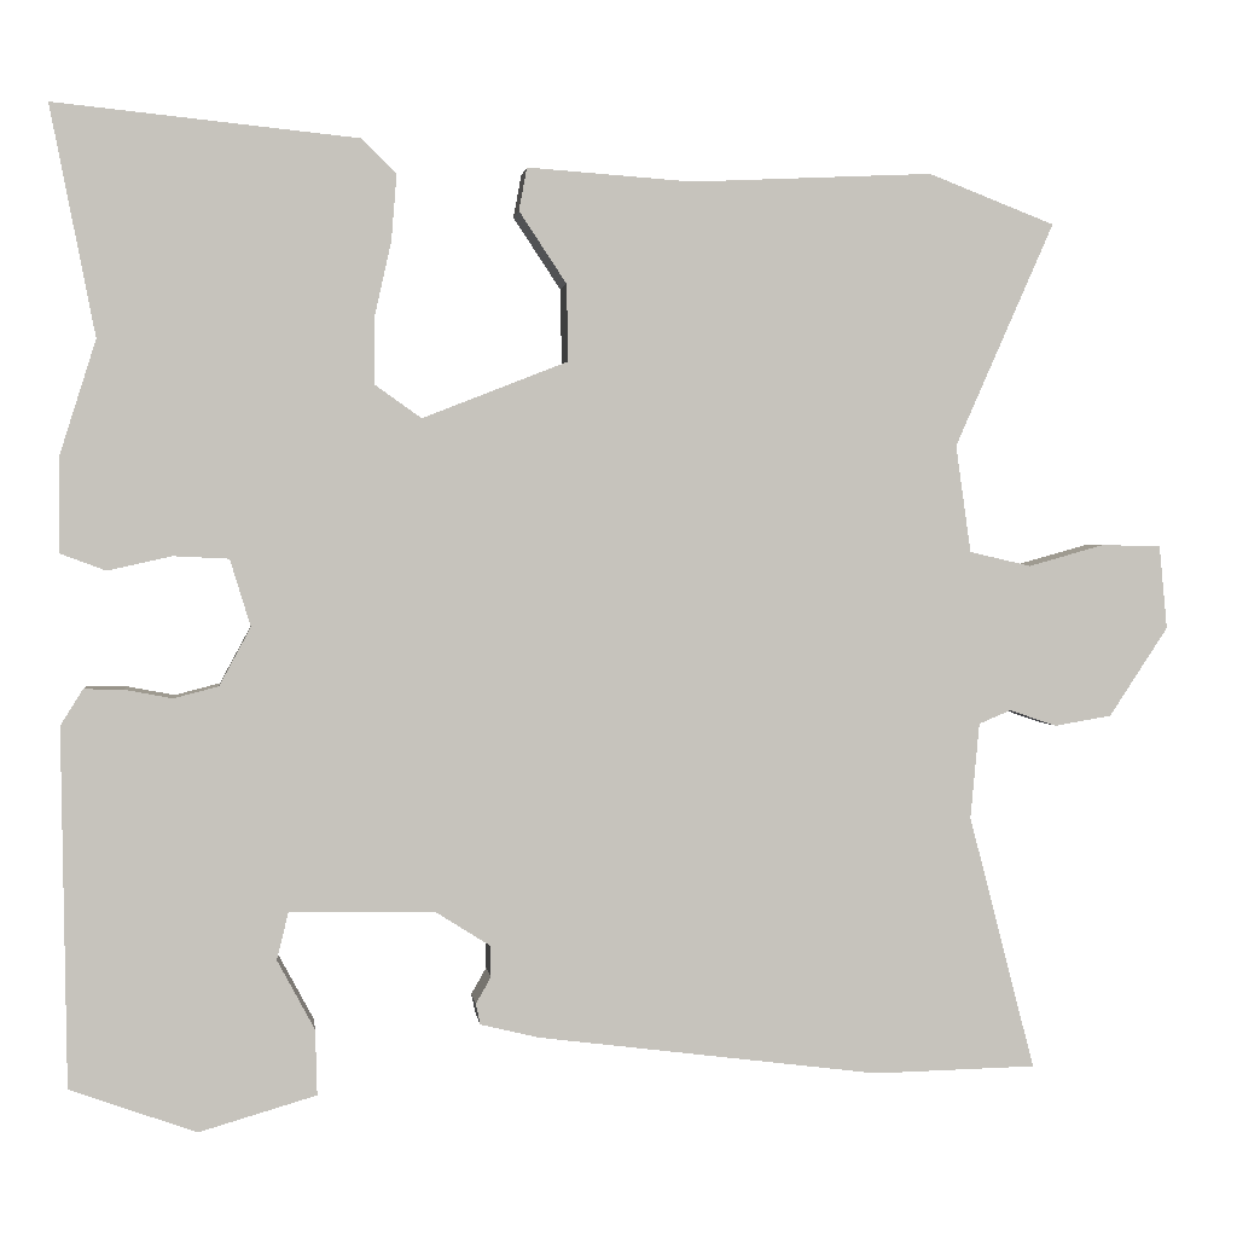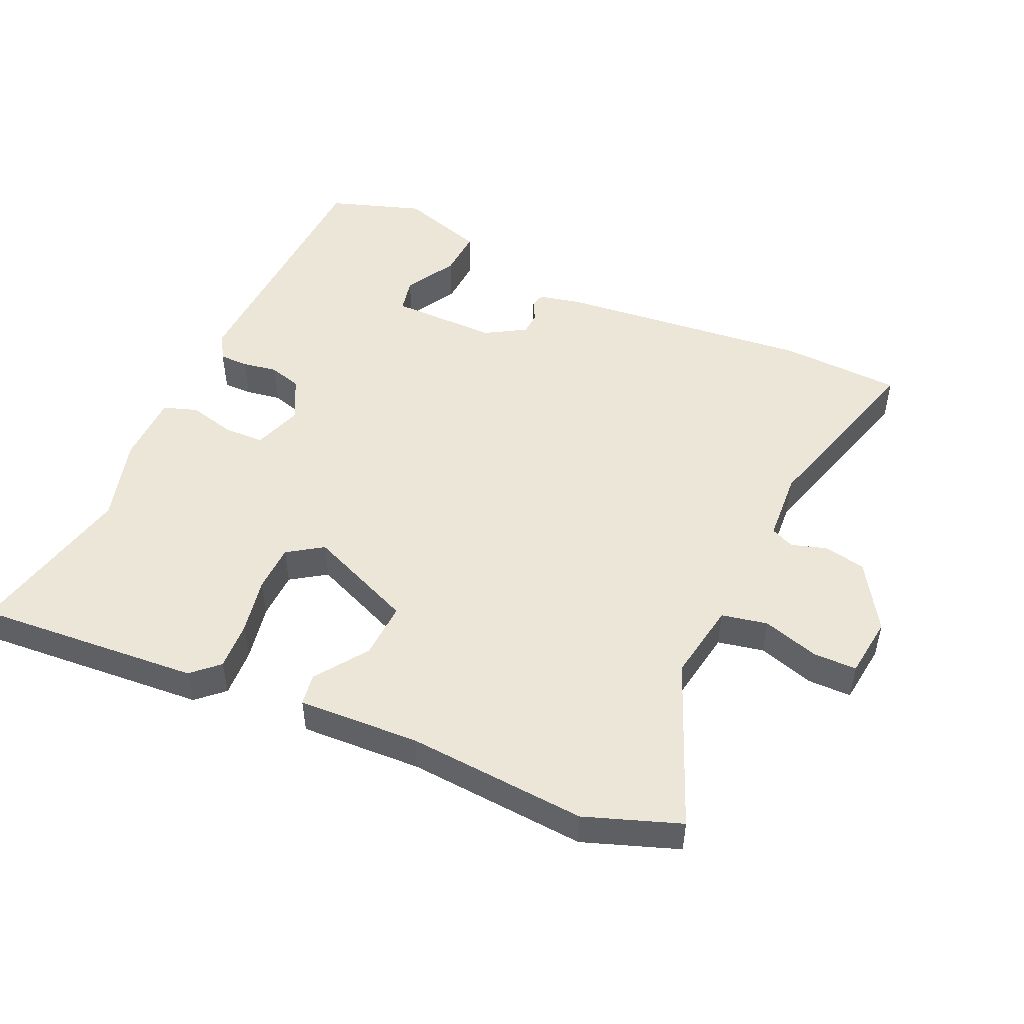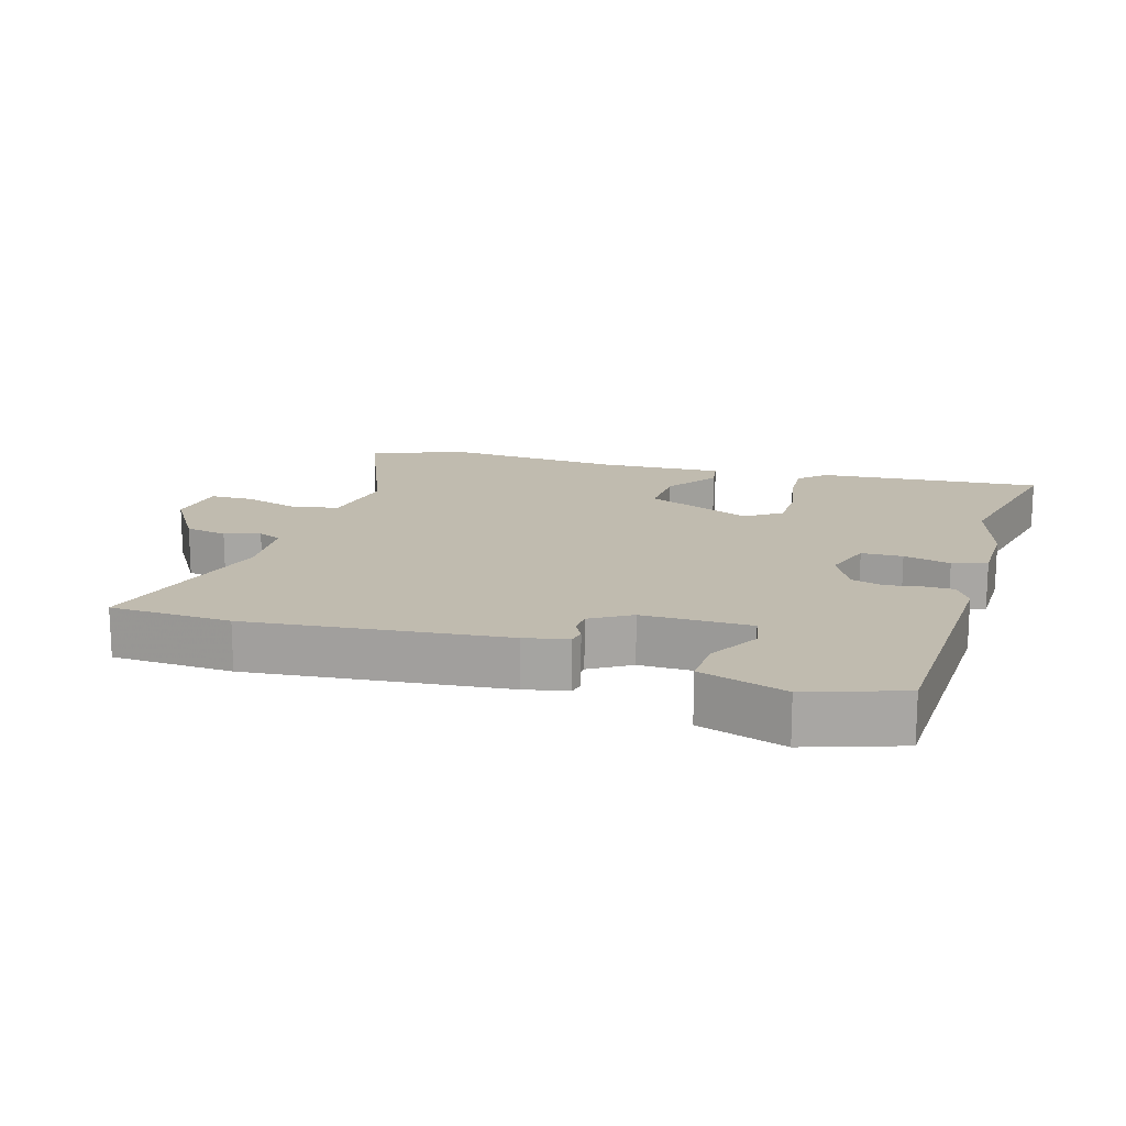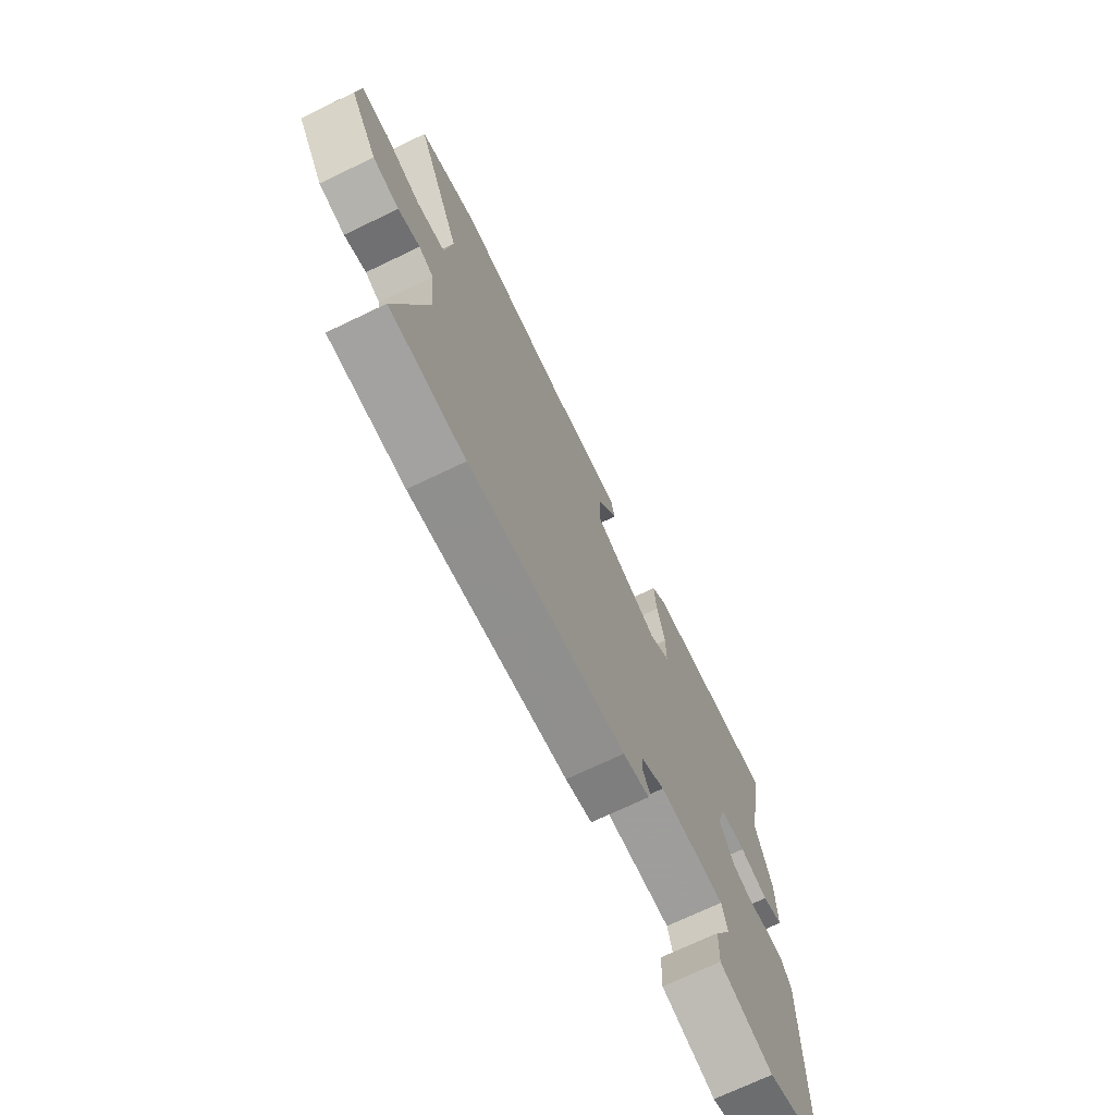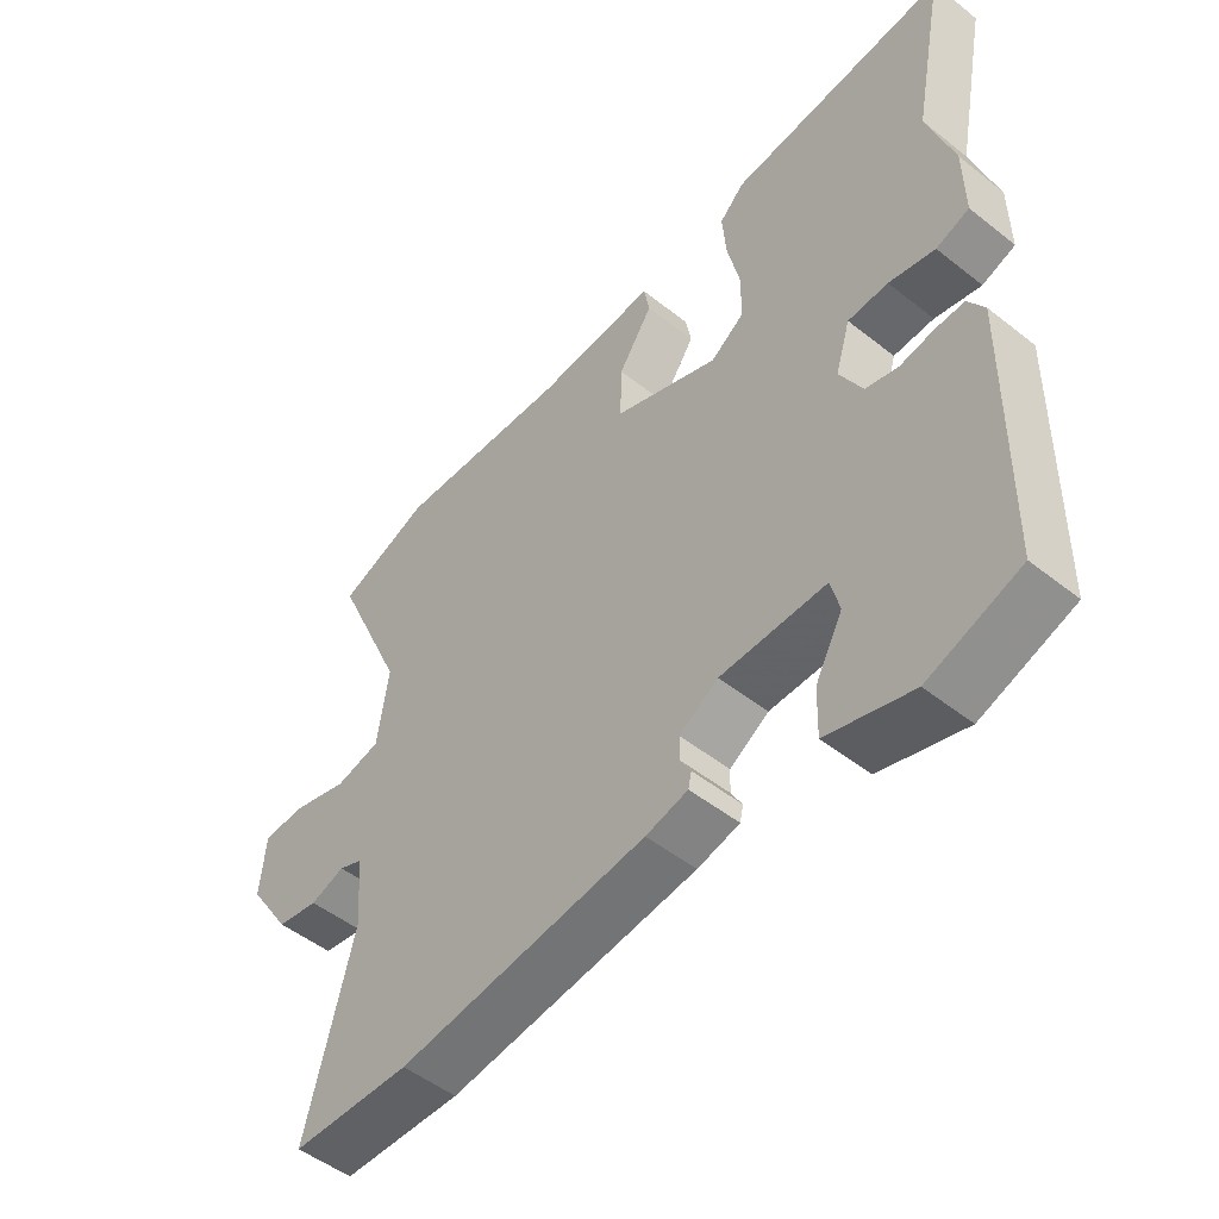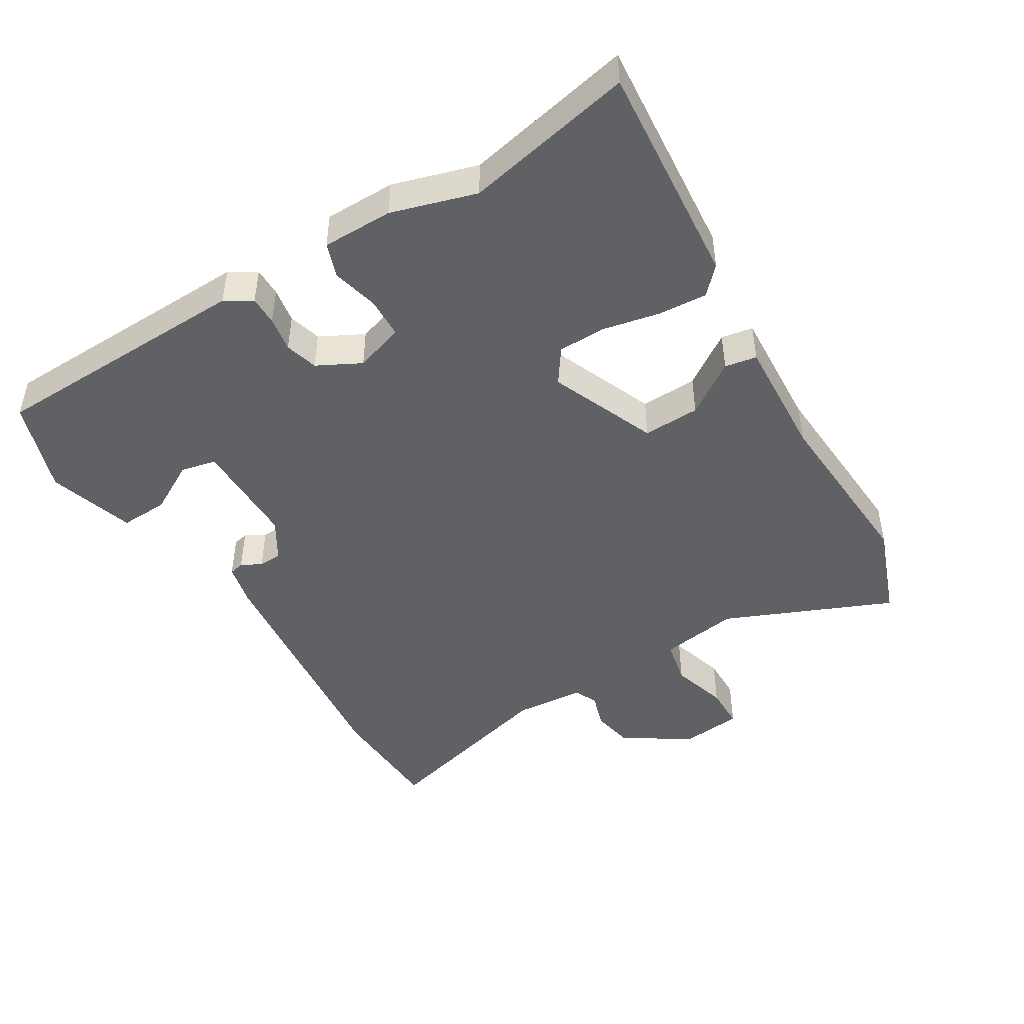
<metadata>
{"format":"obj","ext":"obj","renderer":"f3d","projection":"perspective","resolution":1024,"background":"white","views":[{"elev":1.6,"azim":-7.1,"up":"+Z"},{"elev":49.5,"azim":25.8,"up":"+Y"},{"elev":15.9,"azim":-161.9,"up":"+Y"},{"elev":-71.6,"azim":115.6,"up":"+Z"},{"elev":-50.2,"azim":-131.0,"up":"+Z"},{"elev":-46.2,"azim":-57.9,"up":"+Y"}]}
</metadata>
<code>
v 0.462 0.07 0.515
v 0.604 0.07 0.46
v 0.493 0.07 0.209
v 0.51 0.07 0.089
v 0.579 0.07 0.073
v 0.665 0.07 0.097
v 0.731 0.07 0.095
v 0.74 0.07 0.002
v 0.674 0.07 -0.098
v 0.61 0.07 -0.109
v 0.557 0.07 -0.091
v 0.521 0.07 -0.106
v 0.511 0.07 -0.213
v 0.585 0.07 -0.498
v 0.402 0.07 -0.502
v 0.018 0.07 -0.453
v -0.047 0.07 -0.437
v -0.052 0.07 -0.414
v -0.035 0.07 -0.384
v -0.036 0.07 -0.349
v -0.096 0.07 -0.311
v -0.259 0.07 -0.308
v -0.272 0.07 -0.361
v -0.23 0.07 -0.439
v -0.228 0.07 -0.512
v -0.359 0.07 -0.55
v -0.5 0.07 -0.499
v -0.506 0.07 -0.1
v -0.481 0.07 -0.06
v -0.437 0.07 -0.061
v -0.384 0.07 -0.071
v -0.334 0.07 -0.058
v -0.299 0.07 0.007
v -0.322 0.07 0.082
v -0.384 0.07 0.085
v -0.455 0.07 0.069
v -0.506 0.07 0.088
v -0.505 0.07 0.195
v -0.465 0.07 0.322
v -0.515 0.07 0.578
v -0.177 0.07 0.544
v -0.138 0.07 0.506
v -0.144 0.07 0.432
v -0.163 0.07 0.347
v -0.163 0.07 0.274
v -0.111 0.07 0.237
v 0.052 0.07 0.301
v 0.05 0.07 0.387
v -0.003 0.07 0.467
v 0.006 0.07 0.515
v 0.19 0.07 0.502
v 0.462 0 0.515
v 0.604 0 0.46
v 0.493 0 0.209
v 0.51 0 0.089
v 0.579 0 0.073
v 0.665 0 0.097
v 0.731 0 0.095
v 0.74 0 0.002
v 0.674 0 -0.098
v 0.61 0 -0.109
v 0.557 0 -0.091
v 0.521 0 -0.106
v 0.511 0 -0.213
v 0.585 0 -0.498
v 0.402 0 -0.502
v 0.018 0 -0.453
v -0.047 0 -0.437
v -0.052 0 -0.414
v -0.035 0 -0.384
v -0.036 0 -0.349
v -0.096 0 -0.311
v -0.259 0 -0.308
v -0.272 0 -0.361
v -0.23 0 -0.439
v -0.228 0 -0.512
v -0.359 0 -0.55
v -0.5 0 -0.499
v -0.506 0 -0.1
v -0.481 0 -0.06
v -0.437 0 -0.061
v -0.384 0 -0.071
v -0.334 0 -0.058
v -0.299 0 0.007
v -0.322 0 0.082
v -0.384 0 0.085
v -0.455 0 0.069
v -0.506 0 0.088
v -0.505 0 0.195
v -0.465 0 0.322
v -0.515 0 0.578
v -0.177 0 0.544
v -0.138 0 0.506
v -0.144 0 0.432
v -0.163 0 0.347
v -0.163 0 0.274
v -0.111 0 0.237
v 0.052 0 0.301
v 0.05 0 0.387
v -0.003 0 0.467
v 0.006 0 0.515
v 0.19 0 0.502
f 48 49 50 51
f 47 48 51 1
f 41 42 43 44
f 39 40 41 44
f 39 44 45
f 38 39 45 46
f 35 36 37 38
f 34 35 38 46
f 28 29 30 31
f 26 27 28 31
f 26 31 32
f 23 24 25 26
f 22 23 26 32
f 21 22 32 33
f 16 17 18 19
f 16 19 20
f 13 14 15 16
f 12 13 16 20
f 8 9 10 11
f 8 11 12
f 5 6 7 8
f 4 5 8 12
f 3 4 12 20
f 47 1 2 3
f 33 34 46 47
f 21 33 47
f 3 20 21 47
f 102 101 100 99
f 52 102 99 98
f 95 94 93 92
f 95 92 91 90
f 96 95 90
f 97 96 90 89
f 89 88 87 86
f 97 89 86 85
f 82 81 80 79
f 82 79 78 77
f 83 82 77
f 77 76 75 74
f 83 77 74 73
f 84 83 73 72
f 70 69 68 67
f 71 70 67
f 67 66 65 64
f 71 67 64 63
f 62 61 60 59
f 63 62 59
f 59 58 57 56
f 63 59 56 55
f 71 63 55 54
f 54 53 52 98
f 98 97 85 84
f 98 84 72
f 98 72 71 54
f 1 52 53 2
f 2 53 54 3
f 3 54 55 4
f 4 55 56 5
f 5 56 57 6
f 6 57 58 7
f 7 58 59 8
f 8 59 60 9
f 9 60 61 10
f 10 61 62 11
f 11 62 63 12
f 12 63 64 13
f 13 64 65 14
f 14 65 66 15
f 15 66 67 16
f 16 67 68 17
f 17 68 69 18
f 18 69 70 19
f 19 70 71 20
f 20 71 72 21
f 21 72 73 22
f 22 73 74 23
f 23 74 75 24
f 24 75 76 25
f 25 76 77 26
f 26 77 78 27
f 27 78 79 28
f 28 79 80 29
f 29 80 81 30
f 30 81 82 31
f 31 82 83 32
f 32 83 84 33
f 33 84 85 34
f 34 85 86 35
f 35 86 87 36
f 36 87 88 37
f 37 88 89 38
f 38 89 90 39
f 39 90 91 40
f 40 91 92 41
f 41 92 93 42
f 42 93 94 43
f 43 94 95 44
f 44 95 96 45
f 45 96 97 46
f 46 97 98 47
f 47 98 99 48
f 48 99 100 49
f 49 100 101 50
f 50 101 102 51
f 51 102 52 1

</code>
